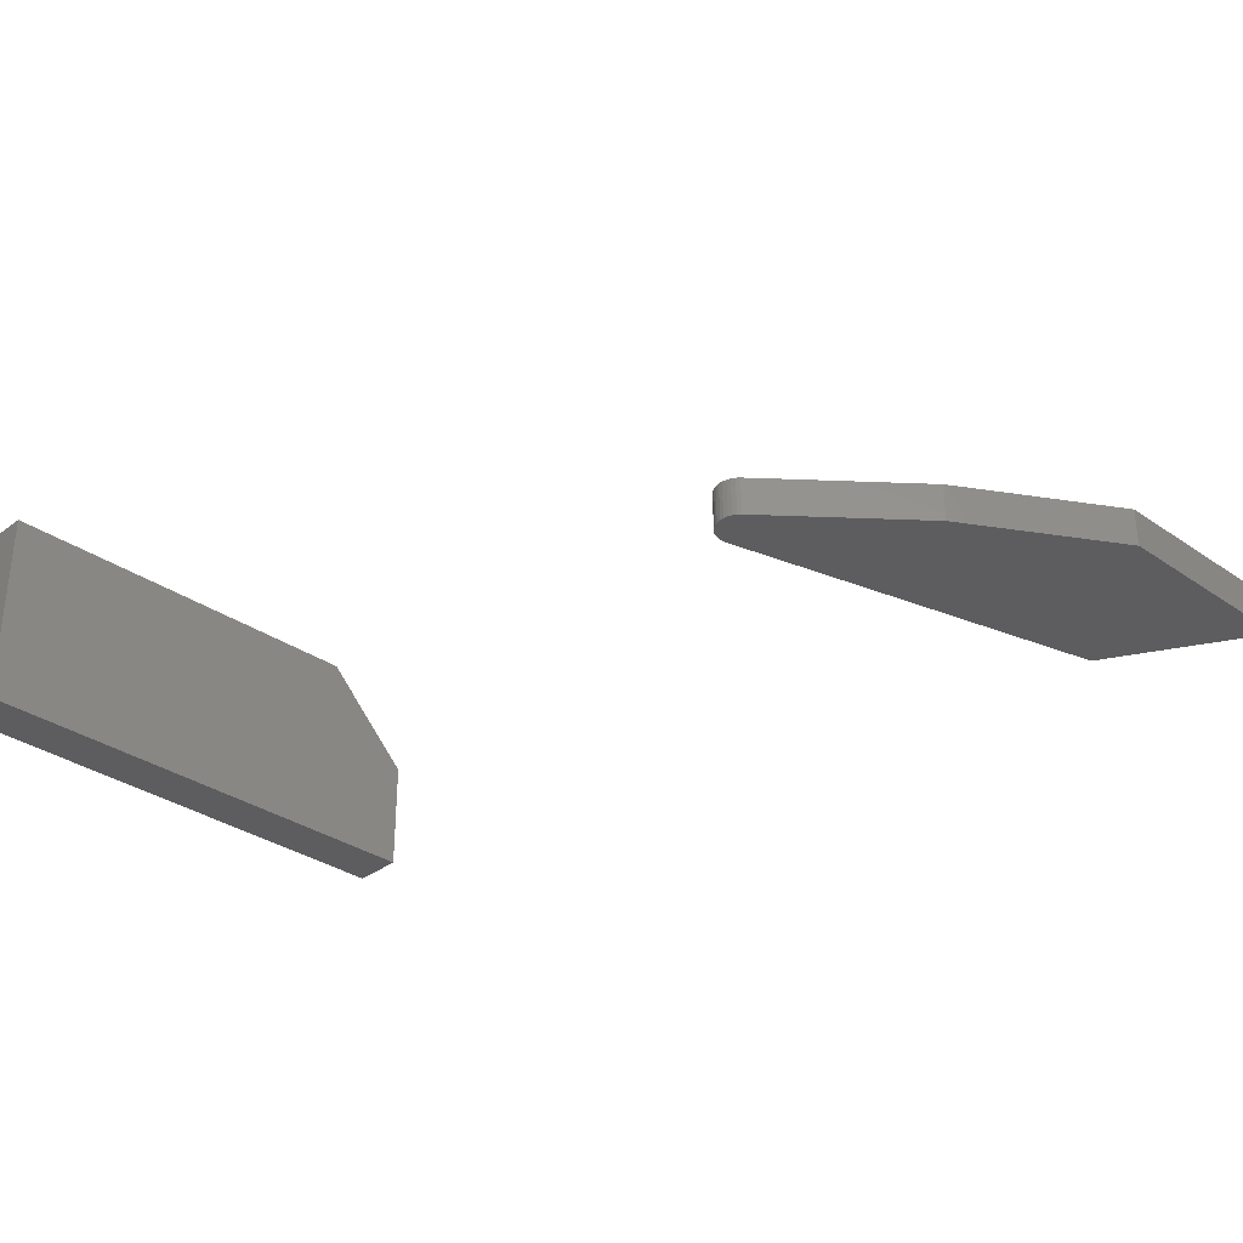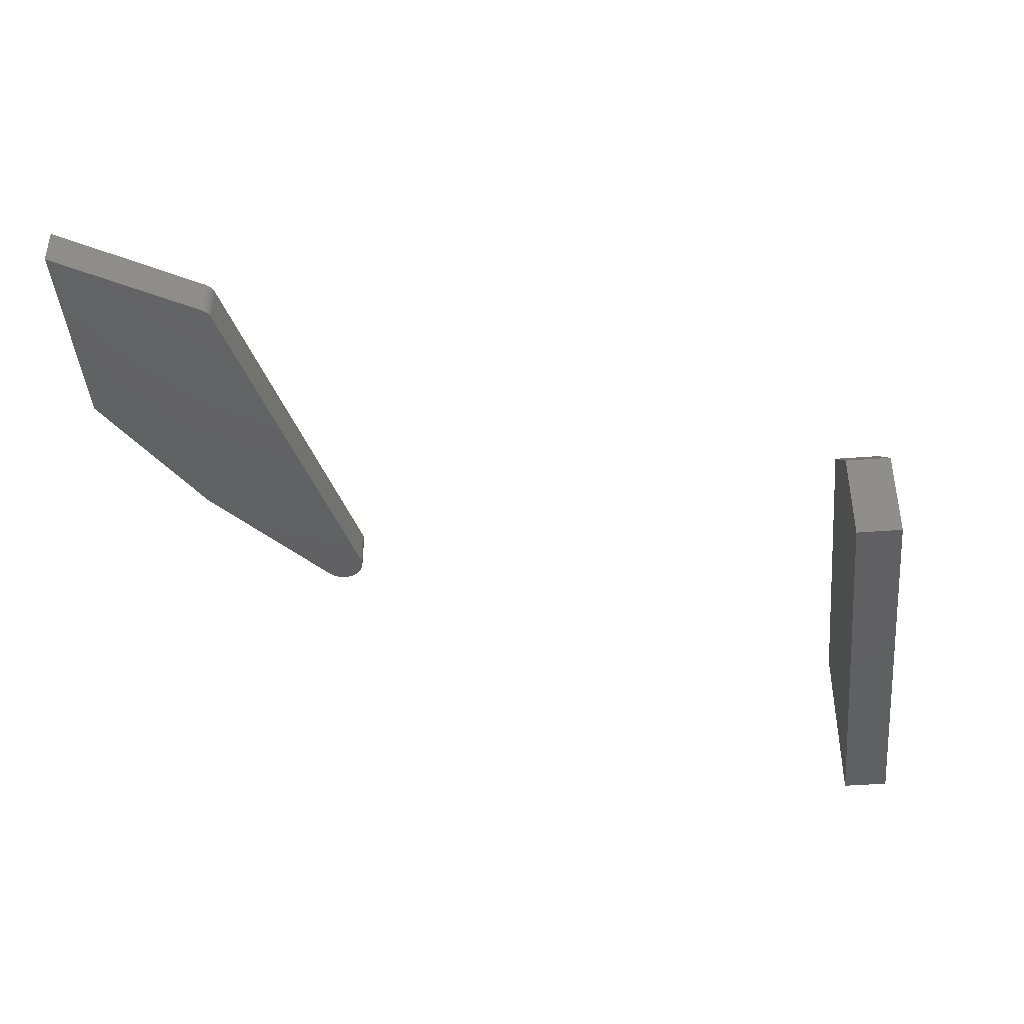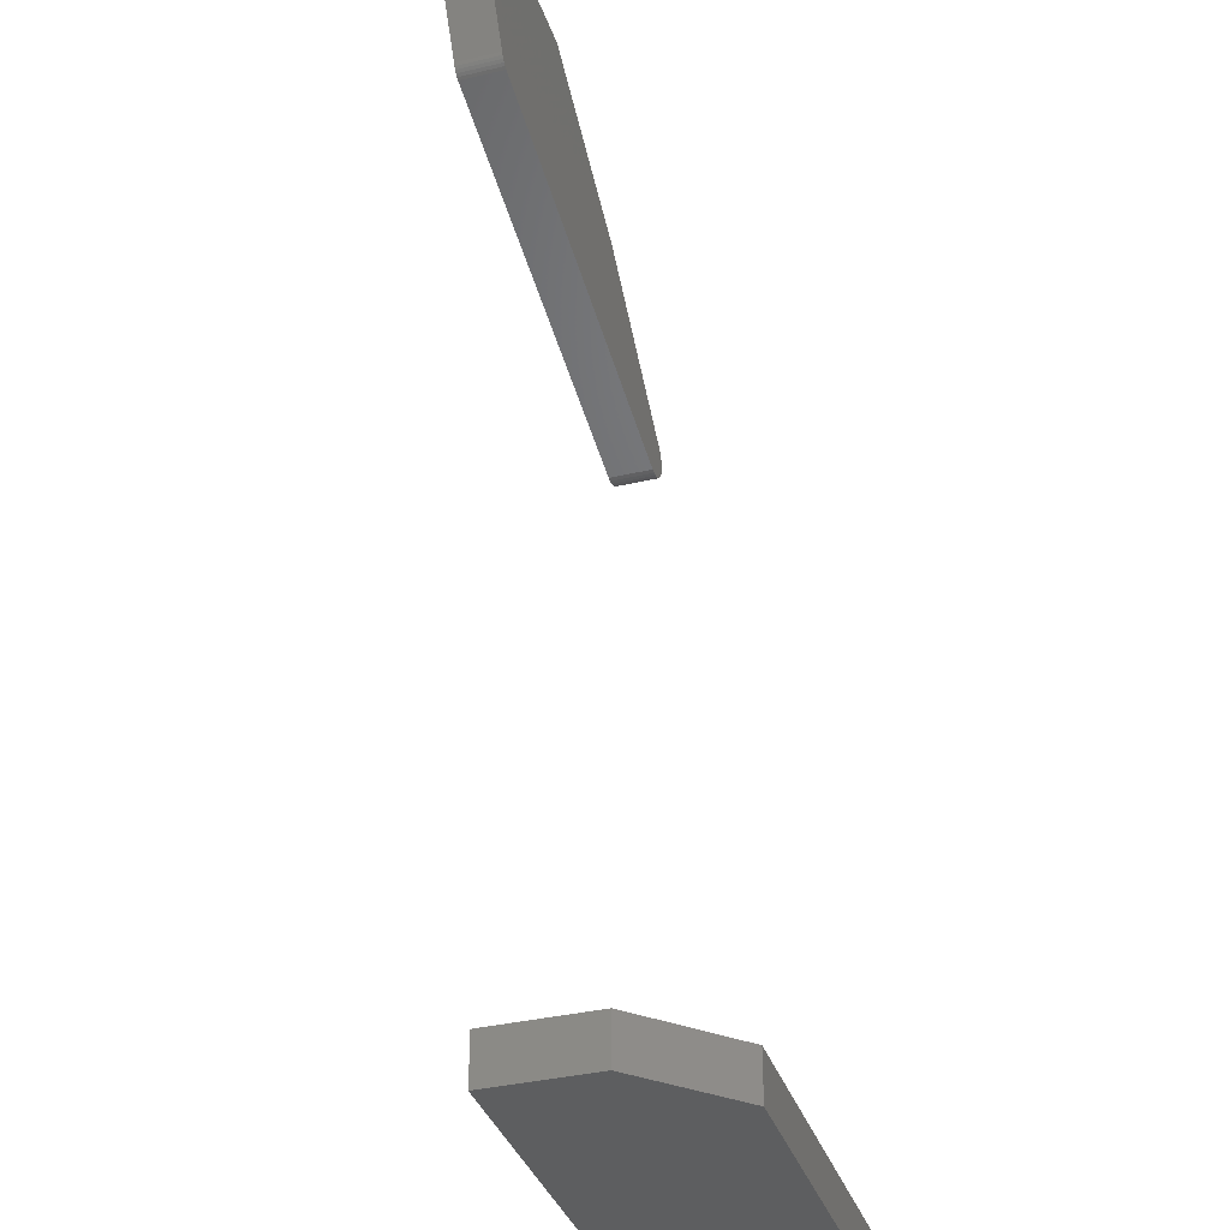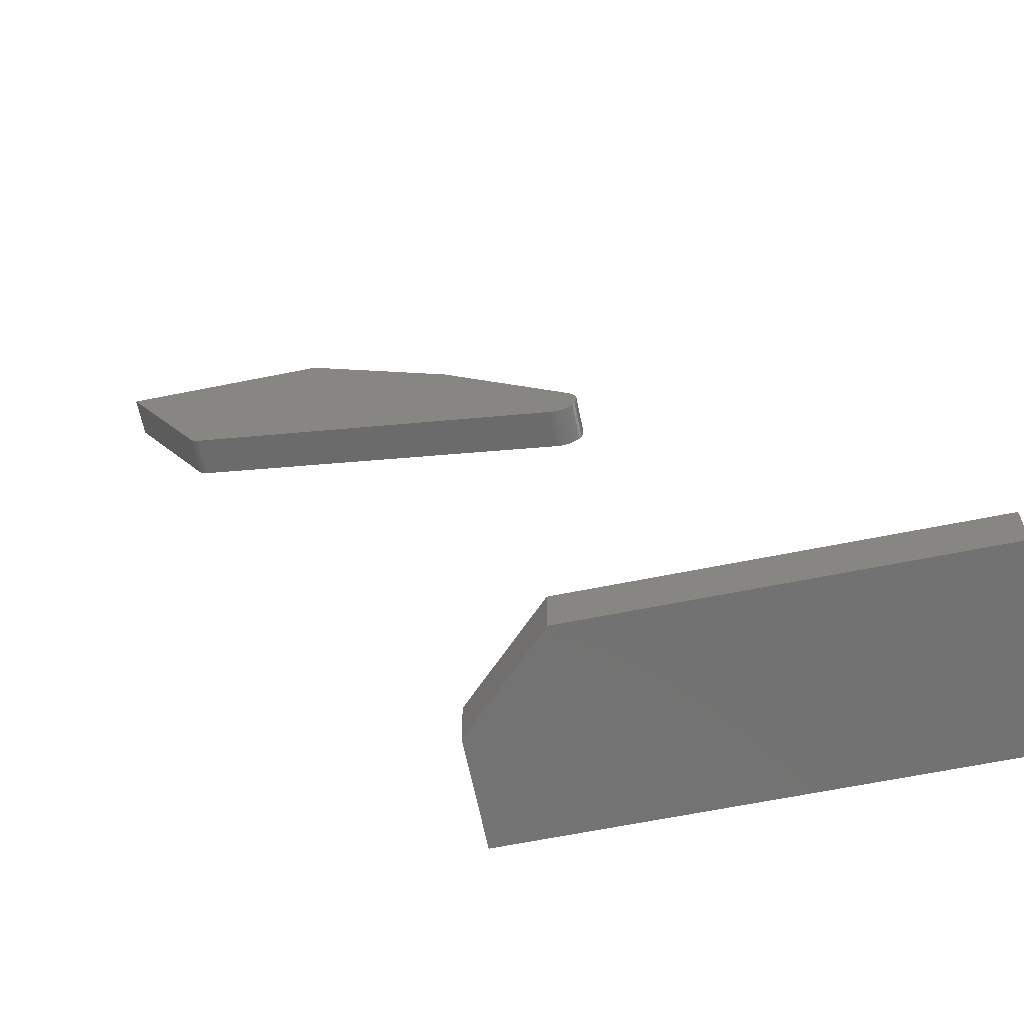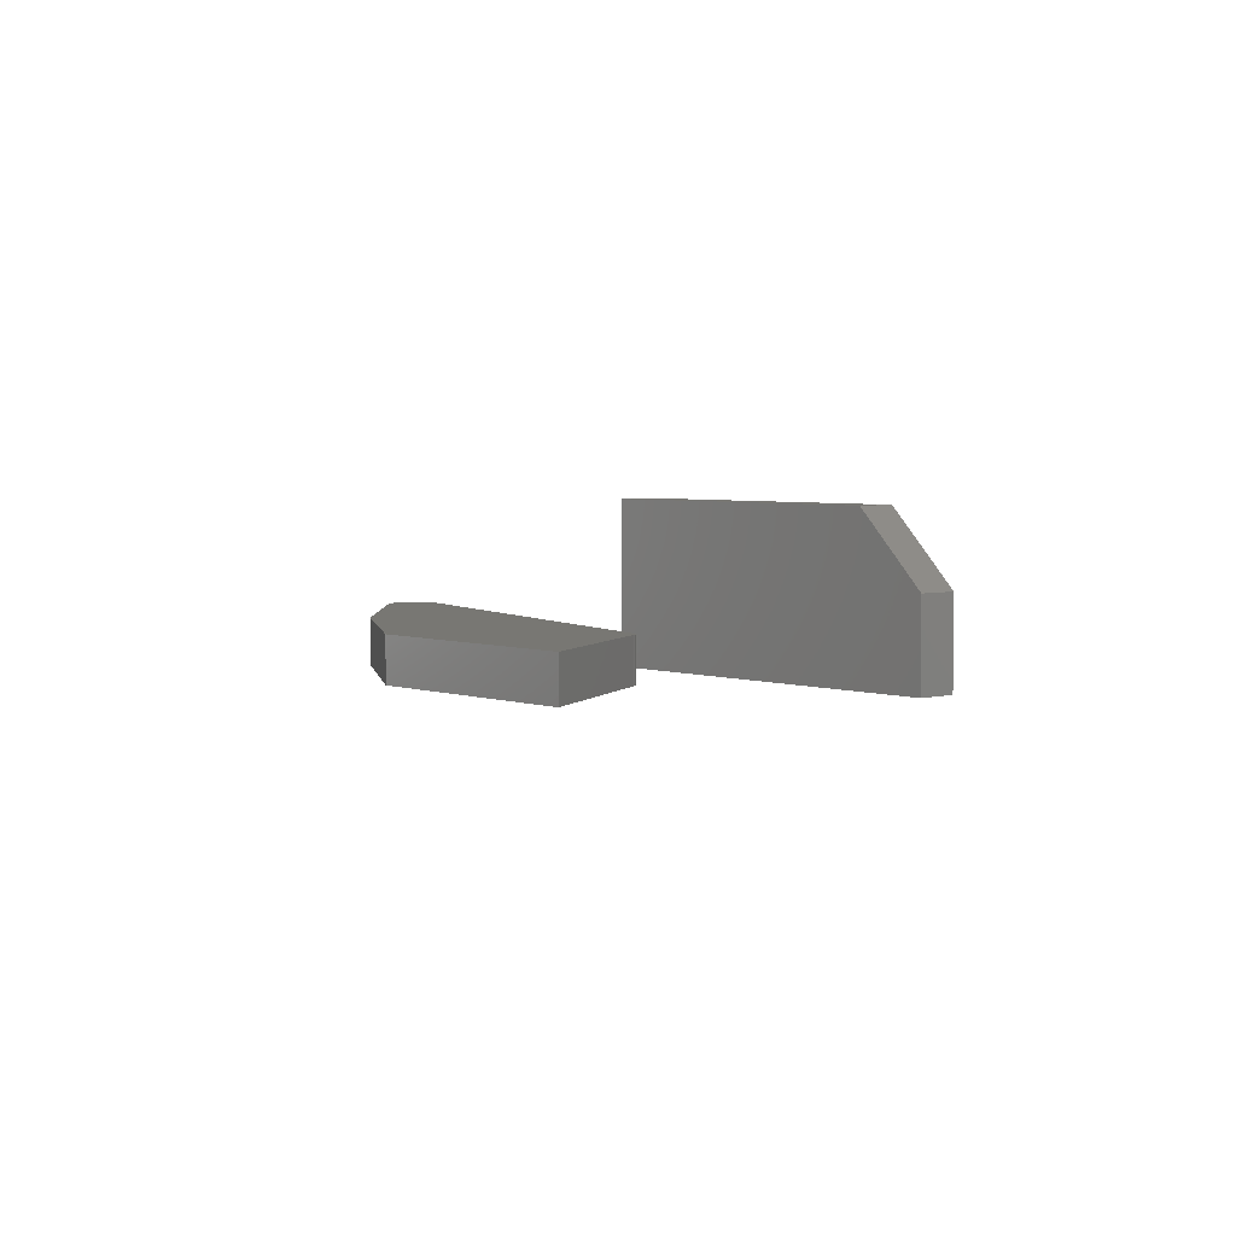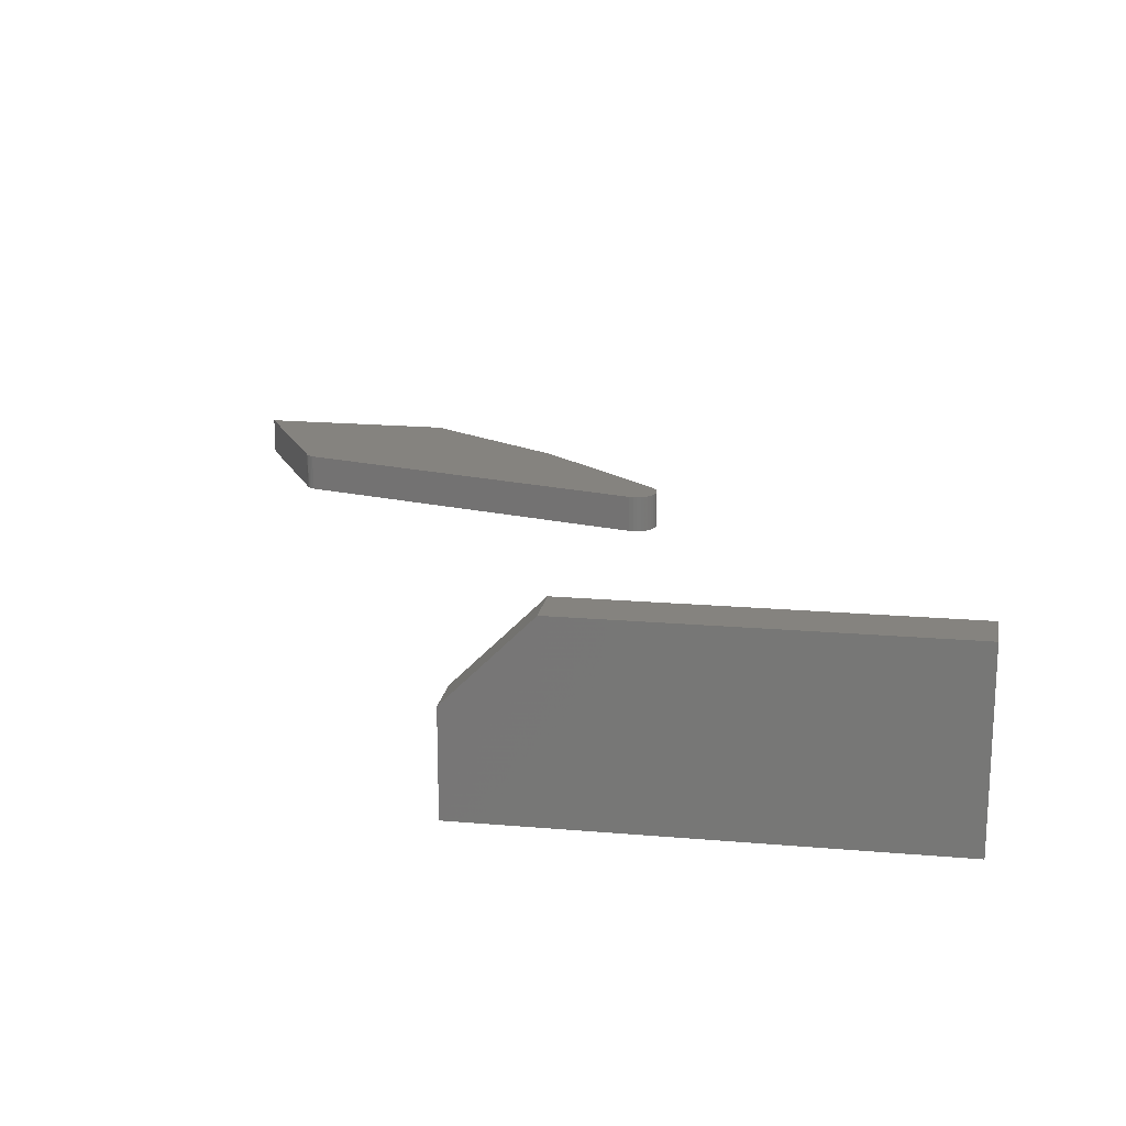
<metadata>
{"format":"stl","ext":"stl","renderer":"f3d","projection":"perspective","resolution":1024,"background":"white","views":[{"elev":-32.7,"azim":-43.7,"up":"+Y"},{"elev":-42.7,"azim":95.2,"up":"+Y"},{"elev":-35.5,"azim":107.4,"up":"+Z"},{"elev":-64.2,"azim":-168.5,"up":"+Z"},{"elev":4.1,"azim":49.3,"up":"+Y"},{"elev":18.7,"azim":-170.6,"up":"+Y"}]}
</metadata>
<code>
# stl→obj: 58 verts, 108 faces
v 0 0.07812 0
v 2.417e-18 0.07812 0.03947
v 0.3047 0.07812 -1.866e-17
v 0.3047 0.07812 0.03947
v 2.417e-18 -0.07812 0.03947
v 0.375 -0.07812 0.03947
v 0.375 0.007812 0.03947
v 0.375 0.007812 -2.296e-17
v 0.375 -0.07812 -2.296e-17
v 0 -0.07812 0
v 0.6158 -0.01562 0.5601
v 0.2921 -0.01562 0.5127
v 0.2898 -0.01562 0.5102
v 0.288 -0.01562 0.5074
v 0.2868 -0.01562 0.5042
v 0.2861 -0.01562 0.5009
v 0.2861 -0.01562 0.4975
v 0.2868 -0.01562 0.4941
v 0.288 -0.01562 0.491
v 0.2898 -0.01562 0.4881
v 0.2921 -0.01562 0.4856
v 0.2948 -0.01562 0.4835
v 0.2979 -0.01562 0.482
v 0.3011 -0.01562 0.4811
v 0.3045 -0.01562 0.4808
v 0.3079 -0.01562 0.4812
v 0.4 -0.01562 0.6048
v 0.6178 -0.01562 0.5611
v 0.6197 -0.01562 0.5625
v 0.6213 -0.01562 0.5641
v 0.6227 -0.01562 0.566
v 0.6237 -0.01562 0.568
v 0.6868 -0.01562 0.6785
v 0.5211 -0.01562 0.6785
v 0.6158 0.01562 0.5601
v 0.3079 0.01562 0.4812
v 0.3045 0.01562 0.4808
v 0.3011 0.01562 0.4811
v 0.2979 0.01562 0.482
v 0.2948 0.01562 0.4835
v 0.2921 0.01562 0.4856
v 0.2898 0.01562 0.4881
v 0.288 0.01562 0.491
v 0.2868 0.01562 0.4941
v 0.2861 0.01562 0.4975
v 0.2861 0.01562 0.5009
v 0.2868 0.01562 0.5042
v 0.288 0.01562 0.5074
v 0.2898 0.01562 0.5102
v 0.2921 0.01562 0.5127
v 0.4 0.01562 0.6048
v 0.5211 0.01562 0.6785
v 0.6868 0.01562 0.6785
v 0.6237 0.01562 0.568
v 0.6227 0.01562 0.566
v 0.6213 0.01562 0.5641
v 0.6197 0.01562 0.5625
v 0.6178 0.01562 0.5611
f 1 2 3
f 3 2 4
f 2 5 4
f 4 5 6
f 4 6 7
f 8 7 9
f 9 7 6
f 10 1 9
f 9 1 3
f 9 3 8
f 3 4 8
f 8 4 7
f 10 9 5
f 5 9 6
f 2 1 5
f 5 1 10
f 11 12 13
f 11 13 14
f 11 14 15
f 11 15 16
f 11 16 17
f 11 17 18
f 11 18 19
f 11 19 20
f 11 20 21
f 11 21 22
f 11 22 23
f 11 23 24
f 11 24 25
f 11 25 26
f 27 12 11
f 27 11 28
f 27 28 29
f 27 29 30
f 27 30 31
f 27 31 32
f 27 32 33
f 27 33 34
f 35 36 37
f 35 37 38
f 35 38 39
f 35 39 40
f 35 40 41
f 35 41 42
f 35 42 43
f 35 43 44
f 35 44 45
f 35 45 46
f 35 46 47
f 35 47 48
f 35 48 49
f 35 49 50
f 51 52 53
f 51 53 54
f 51 54 55
f 51 55 56
f 51 56 57
f 51 57 58
f 51 58 35
f 51 35 50
f 50 12 51
f 51 12 27
f 51 27 52
f 52 27 34
f 33 53 34
f 34 53 52
f 32 54 33
f 33 54 53
f 54 32 55
f 55 32 31
f 55 31 56
f 56 31 30
f 56 30 57
f 57 30 29
f 57 29 58
f 58 29 28
f 58 28 35
f 35 28 11
f 26 36 11
f 11 36 35
f 36 26 37
f 37 26 25
f 37 25 38
f 38 25 24
f 38 24 39
f 39 24 23
f 39 23 40
f 40 23 22
f 40 22 41
f 41 22 21
f 41 21 42
f 42 21 20
f 42 20 43
f 43 20 19
f 43 19 44
f 44 19 18
f 44 18 45
f 45 18 17
f 45 17 46
f 46 17 16
f 46 16 47
f 47 16 15
f 47 15 48
f 48 15 14
f 48 14 49
f 49 14 13
f 49 13 50
f 50 13 12

</code>
